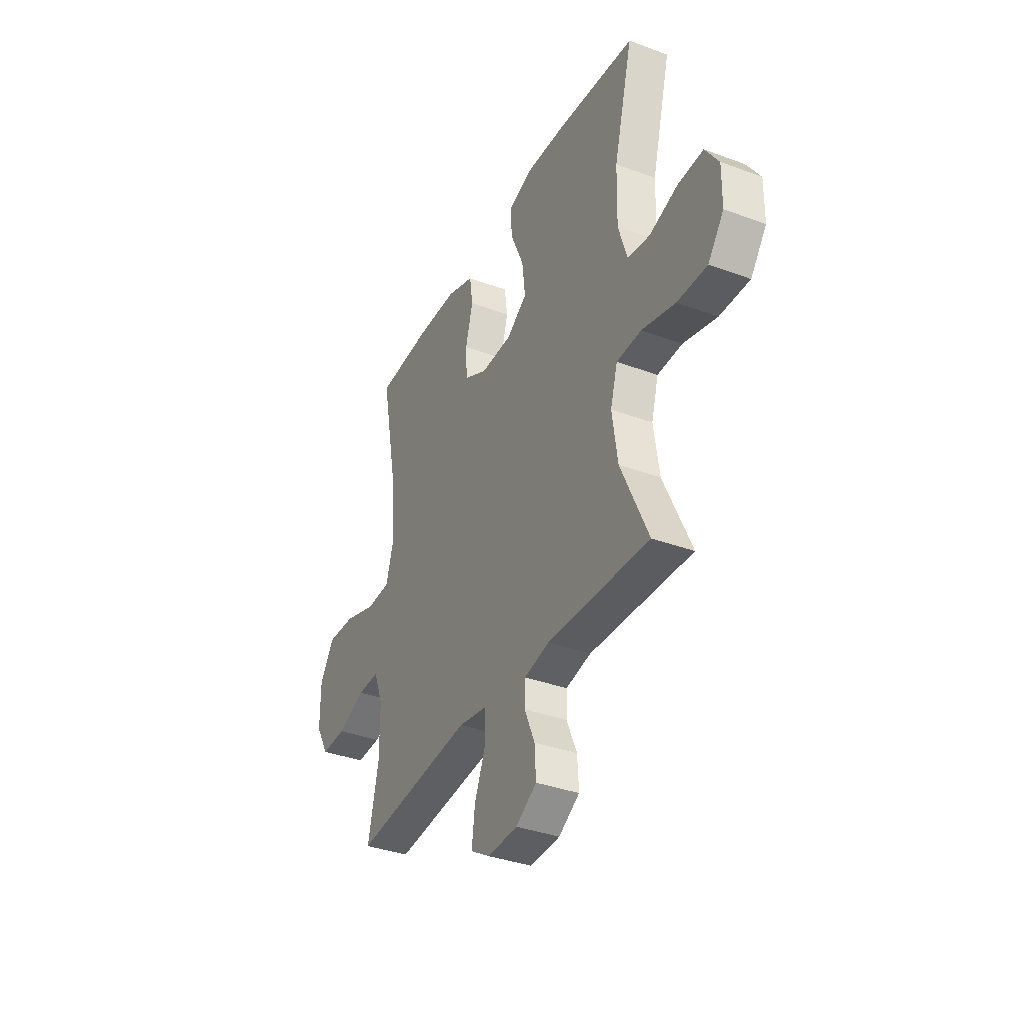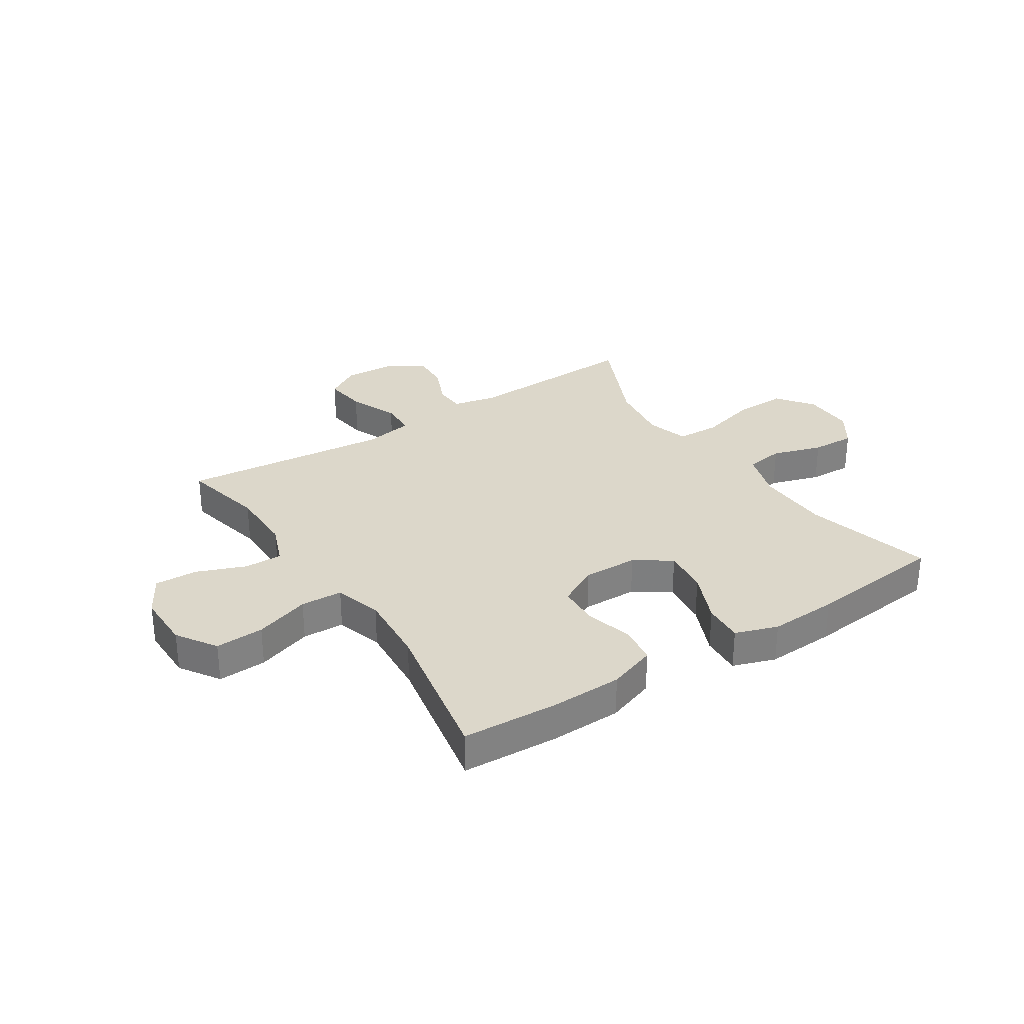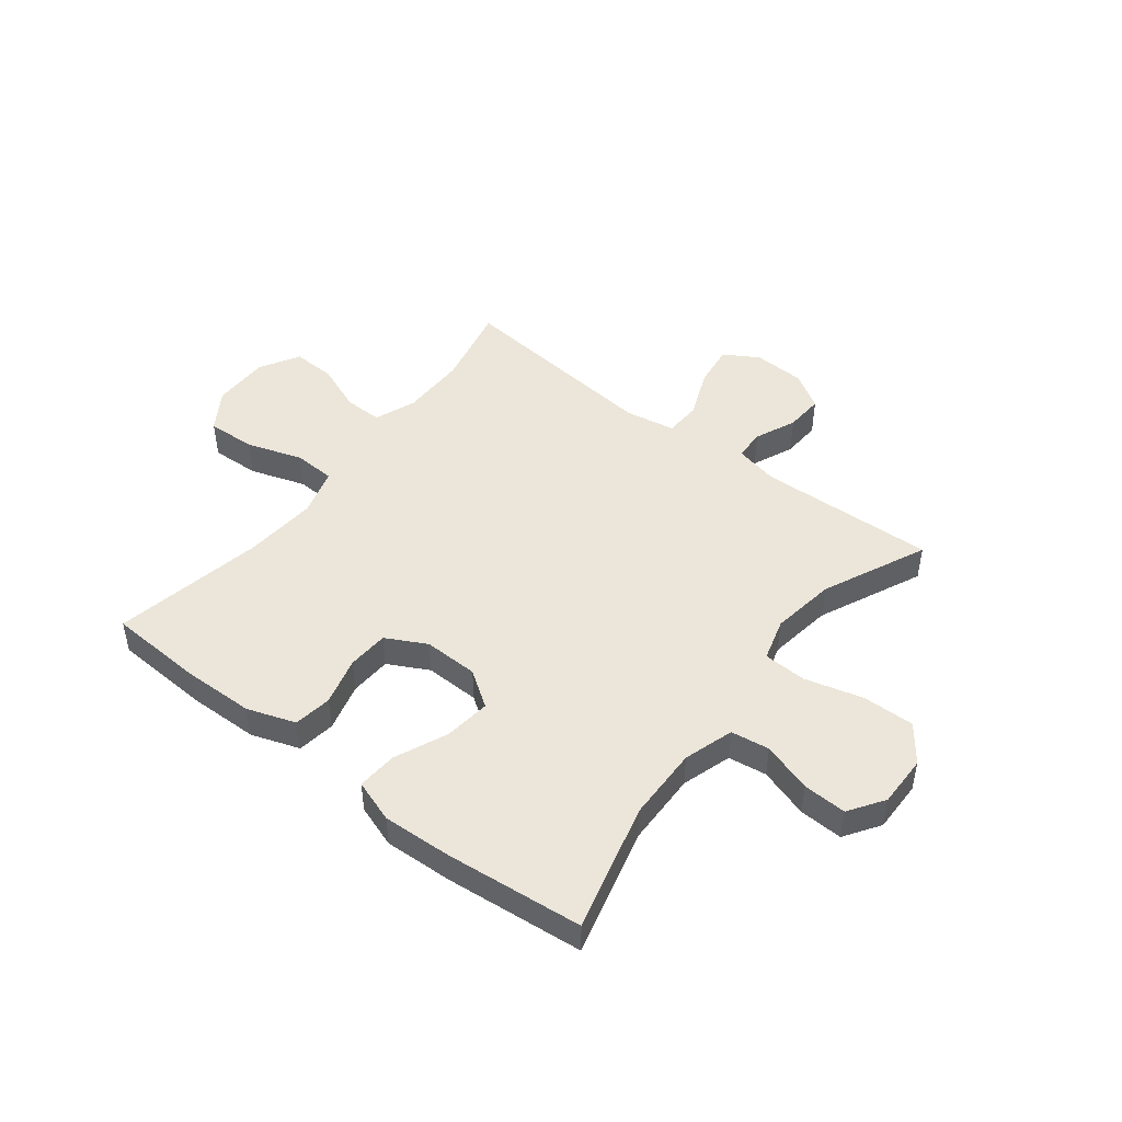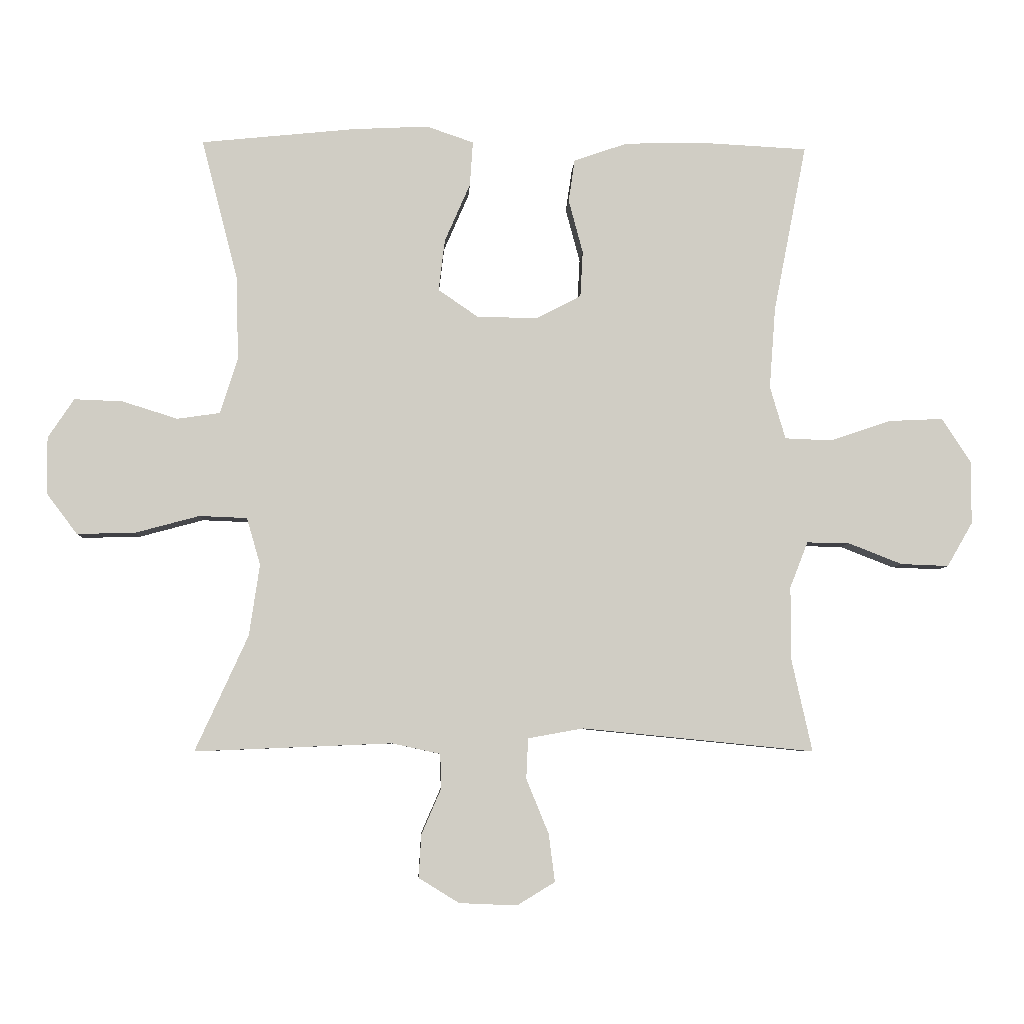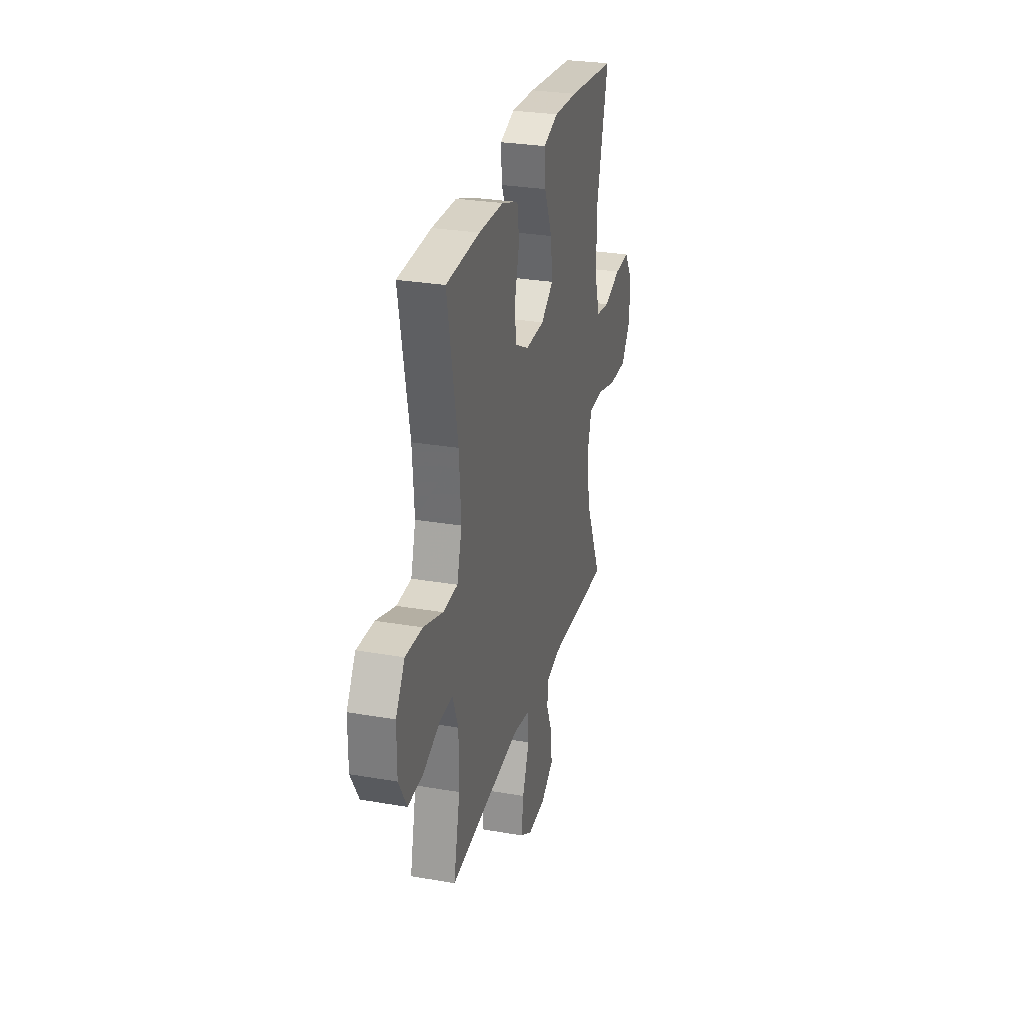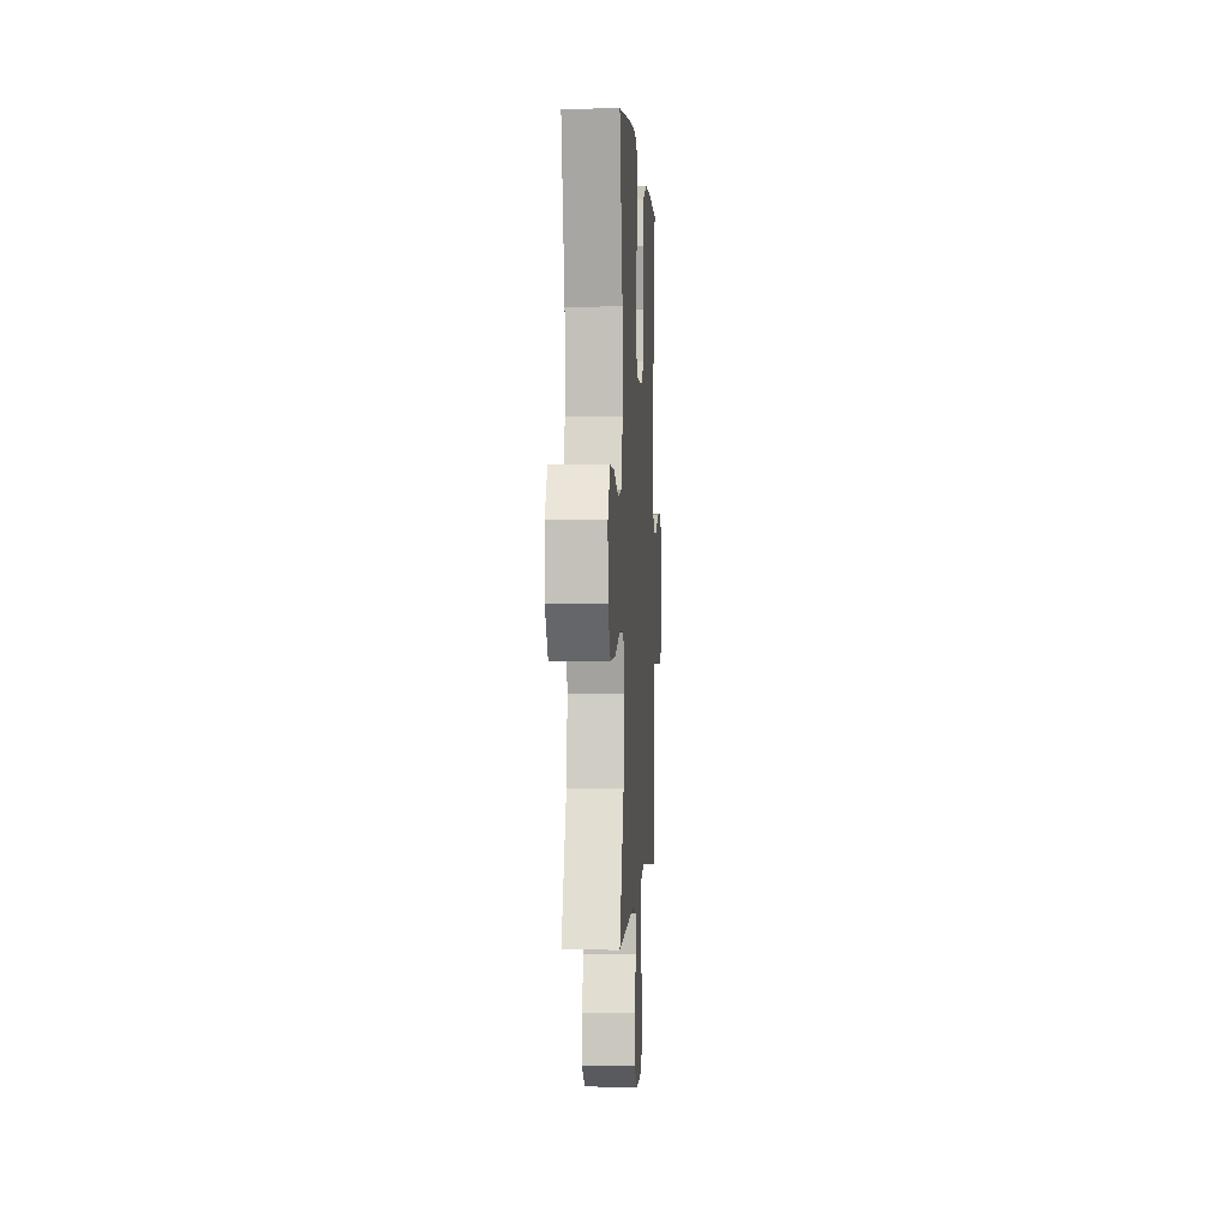
<metadata>
{"format":"obj","ext":"obj","renderer":"f3d","projection":"perspective","resolution":1024,"background":"white","views":[{"elev":-36.1,"azim":64.1,"up":"+Z"},{"elev":30.5,"azim":-33.1,"up":"+Y"},{"elev":47.3,"azim":37.9,"up":"+Y"},{"elev":-5.9,"azim":177.4,"up":"+Z"},{"elev":28.5,"azim":-75.4,"up":"+Z"},{"elev":0.8,"azim":93.2,"up":"+Z"}]}
</metadata>
<code>
v -0.5 0.07 0.5
v -0.328 0.07 0.509
v -0.201 0.07 0.506
v -0.115 0.07 0.476
v -0.105 0.07 0.408
v -0.128 0.07 0.322
v -0.124 0.07 0.248
v -0.052 0.07 0.21
v 0.046 0.07 0.212
v 0.11 0.07 0.256
v 0.1 0.07 0.339
v 0.059 0.07 0.433
v 0.054 0.07 0.505
v 0.13 0.07 0.531
v 0.253 0.07 0.525
v 0.5 0.07 0.5
v 0.441 0.07 0.271
v 0.438 0.07 0.138
v 0.466 0.07 0.049
v 0.535 0.07 0.039
v 0.624 0.07 0.067
v 0.702 0.07 0.07
v 0.744 0.07 0.007
v 0.743 0.07 -0.085
v 0.694 0.07 -0.15
v 0.601 0.07 -0.148
v 0.497 0.07 -0.12
v 0.42 0.07 -0.123
v 0.398 0.07 -0.199
v 0.415 0.07 -0.314
v 0.5 0.07 -0.5
v 0.183 0.07 -0.487
v 0.105 0.07 -0.504
v 0.103 0.07 -0.559
v 0.135 0.07 -0.633
v 0.139 0.07 -0.702
v 0.074 0.07 -0.742
v -0.019 0.07 -0.746
v -0.08 0.07 -0.709
v -0.07 0.07 -0.632
v -0.034 0.07 -0.544
v -0.037 0.07 -0.479
v -0.126 0.07 -0.463
v -0.5 0.07 -0.5
v -0.467 0.07 -0.351
v -0.467 0.07 -0.233
v -0.496 0.07 -0.159
v -0.564 0.07 -0.16
v -0.651 0.07 -0.194
v -0.728 0.07 -0.197
v -0.769 0.07 -0.126
v -0.769 0.07 -0.024
v -0.723 0.07 0.047
v -0.636 0.07 0.043
v -0.537 0.07 0.01
v -0.462 0.07 0.013
v -0.437 0.07 0.098
v -0.447 0.07 0.229
v -0.5 0 0.5
v -0.328 0 0.509
v -0.201 0 0.506
v -0.115 0 0.476
v -0.105 0 0.408
v -0.128 0 0.322
v -0.124 0 0.248
v -0.052 0 0.21
v 0.046 0 0.212
v 0.11 0 0.256
v 0.1 0 0.339
v 0.059 0 0.433
v 0.054 0 0.505
v 0.13 0 0.531
v 0.253 0 0.525
v 0.5 0 0.5
v 0.441 0 0.271
v 0.438 0 0.138
v 0.466 0 0.049
v 0.535 0 0.039
v 0.624 0 0.067
v 0.702 0 0.07
v 0.744 0 0.007
v 0.743 0 -0.085
v 0.694 0 -0.15
v 0.601 0 -0.148
v 0.497 0 -0.12
v 0.42 0 -0.123
v 0.398 0 -0.199
v 0.415 0 -0.314
v 0.5 0 -0.5
v 0.183 0 -0.487
v 0.105 0 -0.504
v 0.103 0 -0.559
v 0.135 0 -0.633
v 0.139 0 -0.702
v 0.074 0 -0.742
v -0.019 0 -0.746
v -0.08 0 -0.709
v -0.07 0 -0.632
v -0.034 0 -0.544
v -0.037 0 -0.479
v -0.126 0 -0.463
v -0.5 0 -0.5
v -0.467 0 -0.351
v -0.467 0 -0.233
v -0.496 0 -0.159
v -0.564 0 -0.16
v -0.651 0 -0.194
v -0.728 0 -0.197
v -0.769 0 -0.126
v -0.769 0 -0.024
v -0.723 0 0.047
v -0.636 0 0.043
v -0.537 0 0.01
v -0.462 0 0.013
v -0.437 0 0.098
v -0.447 0 0.229
f 53 54 55
f 52 53 55
f 51 52 55
f 50 51 55
f 49 50 55
f 48 49 55
f 47 48 55 56
f 46 47 56 57
f 43 44 45
f 45 46 57
f 43 45 57
f 42 43 57
f 39 40 41
f 38 39 41
f 37 38 41
f 36 37 41
f 35 36 41
f 34 35 41
f 33 34 41 42
f 42 57 58
f 33 42 58
f 32 33 58
f 25 26 27
f 24 25 27
f 23 24 27
f 22 23 27
f 21 22 27
f 20 21 27
f 19 20 27 28
f 18 19 28 29
f 15 16 17
f 14 15 17
f 13 14 17
f 12 13 17
f 11 12 17
f 17 18 29
f 11 17 29
f 10 11 29
f 4 5 6
f 3 4 6
f 2 3 6
f 1 2 6
f 58 1 6
f 58 6 7
f 58 7 8
f 32 58 8
f 31 32 8
f 30 31 8
f 9 10 29 30
f 8 9 30
f 113 112 111
f 113 111 110
f 113 110 109
f 113 109 108
f 113 108 107
f 113 107 106
f 114 113 106 105
f 115 114 105 104
f 103 102 101
f 115 104 103
f 115 103 101
f 115 101 100
f 99 98 97
f 99 97 96
f 99 96 95
f 99 95 94
f 99 94 93
f 99 93 92
f 100 99 92 91
f 116 115 100
f 116 100 91
f 116 91 90
f 85 84 83
f 85 83 82
f 85 82 81
f 85 81 80
f 85 80 79
f 85 79 78
f 86 85 78 77
f 87 86 77 76
f 75 74 73
f 75 73 72
f 75 72 71
f 75 71 70
f 75 70 69
f 87 76 75
f 87 75 69
f 87 69 68
f 64 63 62
f 64 62 61
f 64 61 60
f 64 60 59
f 64 59 116
f 65 64 116
f 66 65 116
f 66 116 90
f 66 90 89
f 66 89 88
f 88 87 68 67
f 88 67 66
f 1 59 60 2
f 2 60 61 3
f 3 61 62 4
f 4 62 63 5
f 5 63 64 6
f 6 64 65 7
f 7 65 66 8
f 8 66 67 9
f 9 67 68 10
f 10 68 69 11
f 11 69 70 12
f 12 70 71 13
f 13 71 72 14
f 14 72 73 15
f 15 73 74 16
f 16 74 75 17
f 17 75 76 18
f 18 76 77 19
f 19 77 78 20
f 20 78 79 21
f 21 79 80 22
f 22 80 81 23
f 23 81 82 24
f 24 82 83 25
f 25 83 84 26
f 26 84 85 27
f 27 85 86 28
f 28 86 87 29
f 29 87 88 30
f 30 88 89 31
f 31 89 90 32
f 32 90 91 33
f 33 91 92 34
f 34 92 93 35
f 35 93 94 36
f 36 94 95 37
f 37 95 96 38
f 38 96 97 39
f 39 97 98 40
f 40 98 99 41
f 41 99 100 42
f 42 100 101 43
f 43 101 102 44
f 44 102 103 45
f 45 103 104 46
f 46 104 105 47
f 47 105 106 48
f 48 106 107 49
f 49 107 108 50
f 50 108 109 51
f 51 109 110 52
f 52 110 111 53
f 53 111 112 54
f 54 112 113 55
f 55 113 114 56
f 56 114 115 57
f 57 115 116 58
f 58 116 59 1

</code>
